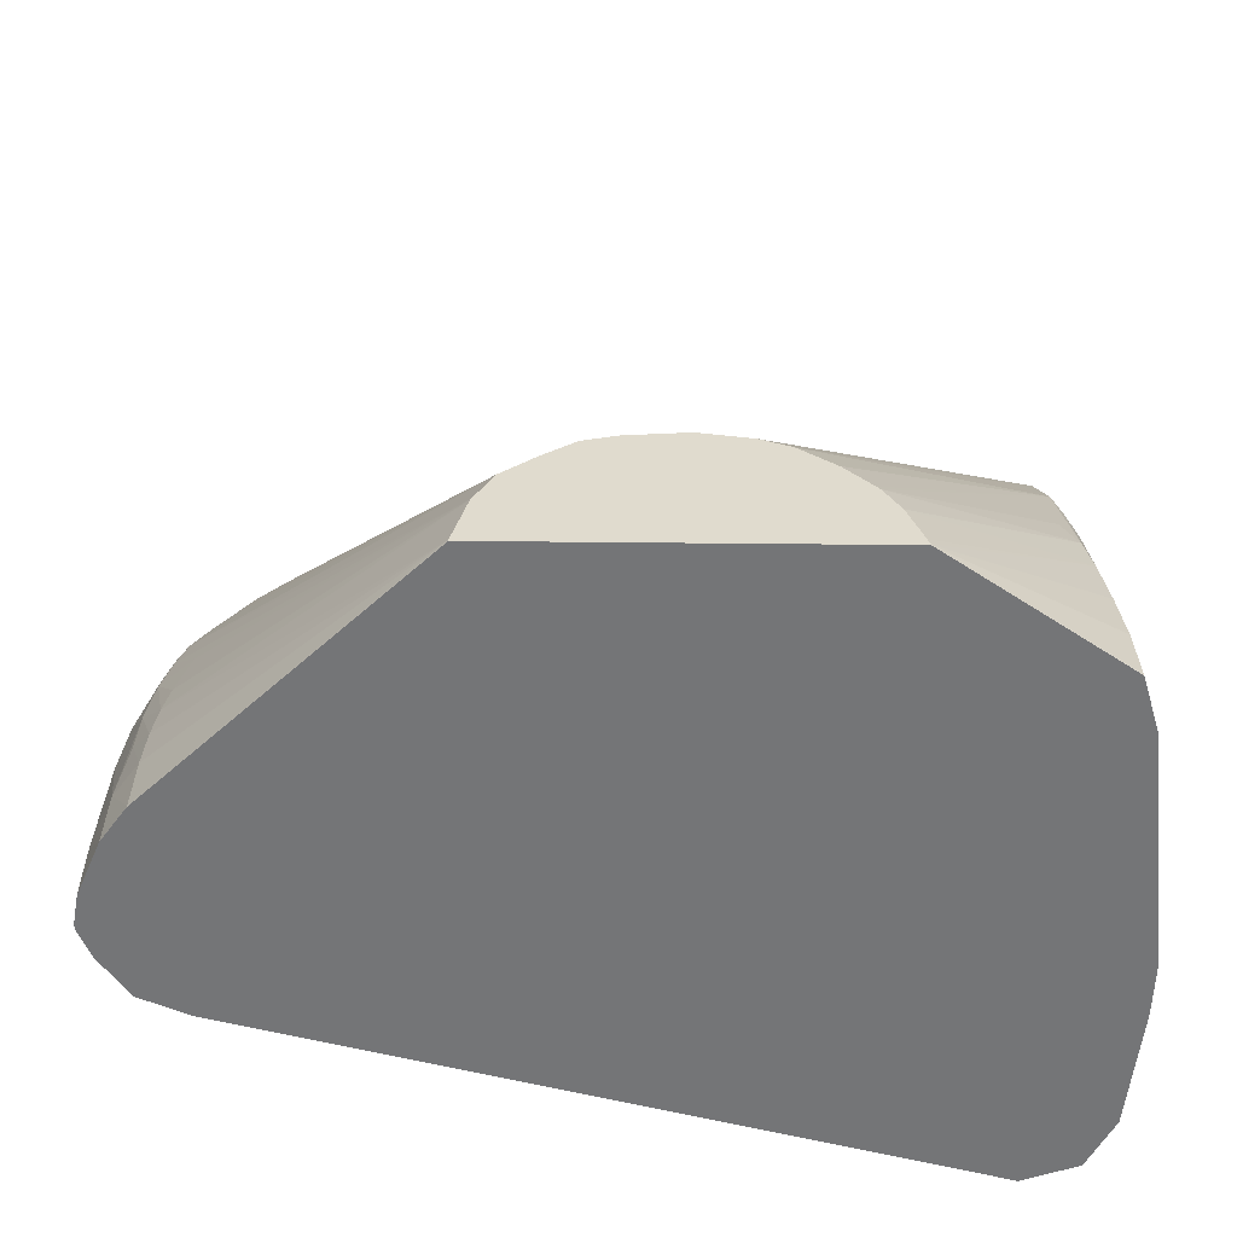
<metadata>
{"format":"obj","ext":"obj","renderer":"f3d","projection":"perspective","resolution":1024,"background":"white","views":[{"elev":-56.5,"azim":89.4,"up":"+Z"}]}
</metadata>
<code>
v -0.004629 0.002943 0.01362
v -0.004629 0.002435 0.01362
v -0.004121 0.002943 0.01346
v -0.004629 0.004121 0.01361
v -0.004629 0.001766 0.01361
v -0.004121 0.001766 0.01345
v -0.003189 0.002943 0.0131
v -0.004121 0.004121 0.01345
v -0.004629 0.005298 0.0136
v -0.004629 0.001258 0.0136
v -0.004121 0.0005887 0.01341
v -0.003207 0.001766 0.0131
v -0.002618 0.001766 0.01283
v -0.002601 0.002943 0.01284
v -0.002621 0.004121 0.01283
v -0.00321 0.004121 0.01309
v -0.004121 0.005298 0.01343
v -0.004629 0.006476 0.01357
v -0.004629 0.0005887 0.01357
v -0.00326 0.0005887 0.01307
v -0.004629 8.036e-05 0.01355
v -0.004121 -0.0005887 0.01333
v -0.002671 0.0005887 0.0128
v -0.001766 0.001766 0.01238
v -0.001766 0.002943 0.0124
v -0.001766 0.004121 0.01238
v -0.001766 0.006476 0.01232
v -0.002692 0.006476 0.0128
v -0.003281 0.006476 0.01306
v -0.004121 0.006476 0.0134
v -0.003368 0.007213 0.01302
v -0.004629 0.006989 0.01344
v -0.00336 -0.0005887 0.01303
v -0.004629 -0.0005887 0.0135
v -0.004629 -0.001095 0.01344
v -0.004053 -0.001763 0.01315
v -0.00346 -0.00137 0.01298
v -0.002772 -0.0005887 0.01276
v -0.001766 -0.0005887 0.01223
v -0.001766 0.0005887 0.01233
v -0.0009511 0.001766 0.01192
v -0.000934 0.002943 0.01193
v -0.0009497 0.004121 0.01191
v -0.0009922 0.006476 0.01189
v -0.001056 0.007202 0.01185
v -0.001766 0.00745 0.01204
v -0.004121 0.007379 0.01317
v -0.004629 0.007428 0.01325
v -0.004629 -0.001764 0.01335
v -0.003616 -0.002154 0.01292
v -0.004454 -0.002943 0.01305
v -0.003018 -0.001763 0.01271
v -0.001703 -0.00171 0.01203
v -0.001147 -0.00128 0.01179
v -0.001079 -0.0005887 0.01184
v -0.0009965 0.0005887 0.01189
v -0.0003622 0.001766 0.01153
v -0.0003452 0.002943 0.01154
v -0.0003608 0.004121 0.01153
v -0.0004048 0.006476 0.01151
v 0.0004296 0.006476 0.01092
v 0.0002862 0.007307 0.01081
v -0.0006332 0.007489 0.0112
v -0.001766 0.007898 0.01119
v -0.002962 0.007576 0.01242
v -0.004121 0.007833 0.01236
v -0.004629 0.007686 0.01279
v -0.004629 -0.002943 0.01311
v -0.003866 -0.002943 0.01282
v -0.002943 -0.002943 0.01241
v -0.004629 -0.003431 0.01298
v -0.002047 -0.002943 0.01195
v -0.001269 -0.002065 0.01172
v -0.0006871 -0.00171 0.0114
v 0.0002139 -0.001766 0.01076
v -0.0004899 -0.0005887 0.01144
v -0.000409 0.0005887 0.0115
v 0.0004168 0.0005887 0.01091
v 0.0004608 0.001766 0.01094
v 0.0004721 0.002943 0.01095
v 0.001061 0.002943 0.0105
v 0.001018 0.006476 0.01047
v 0.001518 0.007356 0.009725
v 0.0006424 0.007567 0.01007
v 0.001766 0.008387 -0.004154
v -0.002943 0.007905 0.01119
v -0.004629 0.007836 0.01236
v 0.001853 0.007595 0.008916
v 0.002943 0.007835 0.006475
v -0.004629 -0.003529 0.01295
v -0.004629 -0.003613 0.01293
v -0.004219 -0.004023 0.01261
v -0.002943 -0.004096 0.01202
v -0.002245 -0.003688 0.01184
v -0.001458 -0.002943 0.0116
v 9.044e-05 -0.002575 0.01066
v -0.0005169 -0.002957 0.01097
v 0.0008027 -0.001766 0.01029
v 0.000929 -0.0005887 0.0104
v 0.0003402 -0.0005887 0.01085
v 0.001006 0.0005887 0.01046
v 0.00105 0.001766 0.01049
v 0.001728 0.002943 0.009913
v 0.001687 0.006476 0.009878
v 0.002274 0.006476 0.009339
v 0.002666 0.007354 0.008582
v 0.0006807 0.008353 -0.004154
v 0.00412 0.007805 0.005297
v 0.006476 0.007829 -0.002943
v 0.006476 0.00785 -0.00412
v 0.006476 0.00785 -0.004154
v -0.004629 0.007938 0.004123
v 0.003012 0.007559 0.00771
v -0.004629 -0.004177 0.0127
v -0.003336 -0.004903 0.01187
v -0.004145 -0.005296 0.01202
v -0.002552 -0.004474 0.01167
v -0.001818 -0.004096 0.01141
v -0.0008801 -0.004121 0.0108
v -7.558e-05 -0.003359 0.01054
v 0.0005261 -0.002957 0.01019
v 0.001319 -0.002943 0.009544
v 0.001497 -0.001766 0.009704
v 0.001607 -0.0005887 0.009807
v 0.001674 0.0005887 0.009868
v 0.001715 0.001766 0.009903
v 0.002317 0.002943 0.009381
v 0.002304 0.004121 0.009369
v 0.002826 0.006476 0.008751
v 0.003415 0.006476 0.0081
v 0.003761 0.007298 0.007355
v 0.0006155 0.008348 -0.004154
v -0.004629 0.007941 0.003453
v 0.00414 0.00748 0.006454
v 0.005037 0.0074 0.005297
v 0.00538 0.007459 0.004138
v 0.006318 0.007424 0.001767
v 0.006476 0.00763 -0.0005876
v 0.006476 0.007756 -0.001766
v 0.007477 0.007484 -0.002943
v 0.007527 0.007527 -0.00412
v 0.006507 0.007842 -0.004154
v -0.004629 -0.005296 0.0122
v -0.003768 -0.005688 0.01167
v -0.002943 -0.005296 0.01147
v -0.004554 -0.005997 0.01184
v -0.001798 -0.005242 0.01086
v -0.001096 -0.004814 0.01065
v -0.0002913 -0.004121 0.01038
v 0.001199 -0.003574 0.009438
v 0.0005942 -0.004028 0.009732
v 0.001908 -0.002943 0.008974
v 0.002085 -0.001766 0.009153
v 0.002196 -0.0005887 0.009261
v 0.002263 0.0005887 0.009327
v 0.002303 0.001766 0.009367
v 0.00285 0.001766 0.008779
v 0.00286 0.002943 0.008793
v 0.003438 0.004121 0.00813
v 0.003906 0.004121 0.007542
v 0.003879 0.006476 0.00751
v 0.004813 0.007211 0.006047
v -0.001763 0.008095 -0.004154
v -0.004629 0.007905 0.002275
v 0.005961 0.007162 0.003757
v 0.006104 0.007297 0.002945
v 0.007147 0.007166 0.0002981
v 0.007258 0.007281 -0.0005876
v 0.007382 0.007393 -0.001766
v 0.009867 0.004079 -0.004154
v 0.007527 0.007527 -0.004154
v -0.004629 -0.006021 0.01185
v -0.004145 -0.006425 0.0114
v -0.003436 -0.007134 0.01065
v -0.003003 -0.006441 0.01085
v -0.002213 -0.006027 0.01068
v -0.004629 -0.006081 0.01182
v -0.001426 -0.005599 0.01044
v -0.0005864 -0.0053 0.01001
v 0.0002039 -0.005001 0.009584
v 0.002376 -0.003578 0.008264
v 0.0009886 -0.004358 0.00925
v 0.001695 -0.003969 0.008758
v 0.002488 -0.002943 0.008385
v 0.002654 -0.001766 0.008565
v 0.002758 -0.0005887 0.008673
v 0.002819 0.0005887 0.008739
v 0.003407 0.0005887 0.008093
v 0.003439 0.001766 0.008131
v 0.003448 0.002943 0.008142
v 0.003913 0.002943 0.007552
v 0.004495 0.004121 0.006746
v 0.004468 0.006476 0.006717
v 0.005797 0.006476 0.004495
v 0.004867 0.006476 0.006129
v 0.009867 0.00159 -0.001021
v 0.009867 0.002108 -0.001249
v 0.009867 0.002166 -0.001277
v -0.002762 0.007573 -0.004154
v -0.004629 0.007545 0.0009558
v 0.007031 0.006886 0.001083
v 0.009867 0.002851 -0.001851
v 0.009867 0.003366 -0.002451
v 0.009867 0.003436 -0.002536
v 0.009867 0.003745 -0.003123
v 0.009867 0.00403 -0.00398
v 0.009867 0.00407 -0.00412
v 0.009867 -0.00316 -0.004154
v -0.004629 -0.006589 0.0115
v -0.004121 -0.007349 0.0108
v -0.004121 -0.007938 0.01035
v -0.00297 -0.007636 0.009993
v -0.002651 -0.006811 0.01043
v -0.001717 -0.006523 0.01004
v -0.0008617 -0.006235 0.00965
v -7.7e-05 -0.005787 0.009358
v 0.0006807 -0.005429 0.008913
v 0.003502 -0.00344 0.007025
v 0.00315 -0.003005 0.007604
v 0.002192 -0.004362 0.008067
v 0.002697 -0.00403 0.007665
v 0.001406 -0.005071 0.008465
v 0.003622 -0.002653 0.007178
v 0.003243 -0.001766 0.0079
v 0.003347 -0.0005887 0.008022
v 0.003819 -0.0005887 0.007432
v 0.003875 0.0005887 0.007505
v 0.003903 0.001766 0.007542
v 0.004502 0.002943 0.006757
v 0.009867 0.0005887 -0.0008346
v 0.009867 0.001443 -0.000993
v -0.002784 0.007553 -0.004154
v -0.004629 0.007417 0.0006948
v 0.009867 -0.003162 -0.00412
v 0.004828 -0.008374 -0.004154
v -0.004629 -0.007511 0.01089
v -0.004629 -0.007889 0.01062
v -0.004629 -0.008084 0.01047
v -0.00329 -0.008373 0.009556
v -0.002007 -0.007351 0.009643
v -0.002505 -0.008135 0.009325
v -0.001222 -0.007021 0.009388
v -0.0005169 -0.006566 0.009156
v 5.212e-05 -0.007118 0.008288
v 0.0003175 -0.006476 0.008525
v 0.001157 -0.005855 0.00822
v 0.003954 -0.003005 0.006569
v 0.003355 -0.004121 0.00683
v 0.00378 -0.004121 0.00624
v 0.009867 -0.001239 -0.001139
v 0.002544 -0.005036 0.007282
v 0.001861 -0.005447 0.00775
v 0.004684 -0.002232 0.005845
v 0.004379 -0.00181 0.006405
v 0.003726 -0.001766 0.00731
v 0.004408 -0.0005887 0.006637
v 0.004464 0.0005887 0.006703
v 0.004492 0.001766 0.006743
v 0.009867 -0.0005887 -0.0009547
v -0.002799 0.007517 -0.004154
v -0.003167 0.006476 -0.004154
v -0.004629 0.006476 9.45e-05
v 0.009867 -0.002881 -0.002943
v 0.004689 -0.008215 -0.001285
v 0.004756 -0.008296 -0.00207
v 0.004803 -0.008346 -0.002943
v 0.004828 -0.008374 -0.00412
v 0.00412 -0.008876 -0.004154
v -0.004629 -0.008589 0.009904
v -0.004121 -0.00854 0.009765
v -0.002916 -0.008671 0.008892
v -0.001766 -0.008441 0.008486
v -0.001675 -0.007707 0.009125
v -0.001143 -0.008266 0.008269
v -0.0006843 -0.007567 0.008502
v -0.0003565 -0.007905 0.007928
v 8.334e-05 -0.008306 0.007143
v 0.0004608 -0.007518 0.007529
v 0.001238 -0.007134 0.007129
v 0.0009063 -0.006476 0.00798
v 0.002315 -0.005821 0.007014
v 0.001487 -0.006476 0.007392
v 0.003615 -0.004869 0.006005
v 0.009867 -0.001827 -0.001593
v 0.002972 -0.005345 0.00651
v 0.004762 -0.001446 0.005967
v 0.0004735 -0.007653 -0.004154
v -0.004629 -0.008448 0.005601
v -0.004629 -0.007653 0.005236
v 0.009867 -0.002495 -0.002183
v 0.00353 -0.00824 0.002351
v 0.003687 -0.008402 0.001567
v 0.004448 -0.007885 0.0005904
v 0.00461 -0.008111 -0.0005876
v 0.003859 -0.008554 0.0005904
v 0.004022 -0.008663 -0.0005876
v 0.004227 -0.008654 -0.001713
v 0.00412 -0.008843 -0.002943
v 0.00412 -0.008876 -0.00412
v 0.003016 -0.009332 -0.00412
v 0.003012 -0.009332 -0.004154
v -0.004629 -0.009152 0.008831
v -0.004121 -0.009075 0.008831
v -0.001766 -0.008918 0.007653
v -0.0006843 -0.008462 0.007583
v 0.001223 -0.008282 0.005939
v 0.000868 -0.00792 0.006724
v -0.0005878 -0.008988 0.006475
v 0.0005204 -0.008476 0.00639
v 0.001473 -0.007578 0.00639
v 0.002349 -0.007056 0.005878
v 0.002128 -0.006587 0.006564
v 0.002619 -0.006271 0.00623
v 0.003402 -0.005655 0.00569
v 0.003854 -0.005276 0.005299
v 0.0008865 -0.008593 -0.004154
v -0.004629 -0.008975 0.006452
v 0.003655 -0.006086 0.004905
v 0.003871 -0.006477 0.00411
v 0.003631 -0.007201 0.00371
v 0.003818 -0.007459 0.002945
v 0.003378 -0.008048 0.002945
v 0.002545 -0.008422 0.003851
v 0.002789 -0.008614 0.002945
v 0.00306 -0.008734 0.001883
v 0.002943 -0.009089 0.0005904
v 0.002943 -0.009222 -0.0005876
v 0.002982 -0.009326 -0.002943
v 0.002383 -0.009424 -0.002253
v 0.002442 -0.00943 -0.004154
v -0.004629 -0.009319 0.007653
v -0.004121 -0.00934 0.007653
v -0.002943 -0.00923 0.007653
v 0.002305 -0.008188 0.004636
v 0.002112 -0.007737 0.00541
v 0.001468 -0.008465 0.005297
v 0.0005899 -0.008956 0.005297
v -0.001822 -0.009313 0.006409
v -0.0006574 -0.009323 0.005226
v 0.0005899 -0.009267 0.004123
v 0.003405 -0.00687 0.004495
v 0.003011 -0.00657 0.005393
v 0.00262 -0.007401 0.005093
v 0.001704 -0.009164 -0.004154
v 0.001734 -0.009183 -0.004154
v 0.002975 -0.007693 0.004173
v 0.001854 -0.008715 0.004196
v 0.001766 -0.009161 0.002945
v 0.001758 -0.009335 0.001821
v 0.001359 -0.009459 0.001462
v 0.002842 -0.009319 -0.001823
v 0.002429 -0.009431 -0.00412
v 0.002429 -0.009431 -0.004154
v 0.001753 -0.009192 -0.004154
v 0.002318 -0.009431 -0.004154
v -0.002414 -0.009428 0.005836
v -0.002414 -0.009428 0.005972
v -0.002254 -0.009428 0.005972
v -0.001468 -0.009391 0.00557
v -0.001096 -0.009426 0.004785
v 0.001074 -0.009458 0.0005904
v 0.001409 -0.009458 0.0005904
f 213 242 214
f 216 242 243
f 212 241 240
f 214 242 215
f 212 239 241
f 215 242 216
f 213 240 242
f 216 246 217
f 216 244 245
f 216 245 246
f 217 246 222
f 218 247 223
f 218 249 250
f 218 248 249
f 212 240 213
f 218 223 219
f 218 221 248
f 216 243 244
f 211 239 212
f 192 230 193
f 210 238 211
f 188 225 226
f 188 226 227
f 218 250 247
f 186 188 187
f 188 227 189
f 189 227 228
f 189 228 191
f 189 191 190
f 191 228 229
f 192 229 230
f 193 230 195
f 195 230 231
f 195 231 196
f 199 232 200
f 200 232 233
f 208 234 235
f 209 236 210
f 210 236 237
f 210 237 238
f 211 238 239
f 220 222 251
f 238 269 270
f 221 251 248
f 234 266 267
f 234 267 235
f 235 267 299
f 235 299 268
f 238 270 239
f 239 270 271
f 239 271 272
f 239 272 241
f 240 241 273
f 240 273 242
f 241 272 274
f 241 274 273
f 242 244 243
f 242 273 274
f 242 274 275
f 242 275 244
f 186 225 188
f 244 275 274
f 244 274 276
f 234 265 266
f 220 251 221
f 234 264 265
f 233 261 262
f 222 246 252
f 222 252 251
f 223 247 253
f 223 253 254
f 223 254 255
f 223 255 224
f 224 255 225
f 225 255 226
f 226 255 256
f 226 256 227
f 227 256 257
f 227 257 258
f 227 258 228
f 228 258 229
f 229 258 230
f 230 258 257
f 230 257 259
f 232 260 233
f 233 260 261
f 234 263 264
f 185 225 186
f 162 198 194
f 184 219 223
f 162 194 165
f 162 193 195
f 162 195 196
f 162 196 197
f 162 197 198
f 163 199 164
f 164 199 200
f 165 201 167
f 161 193 162
f 165 167 166
f 165 198 202
f 165 202 203
f 165 203 204
f 165 204 201
f 167 201 204
f 167 204 205
f 167 205 168
f 168 205 206
f 165 194 198
f 160 193 161
f 160 192 193
f 160 229 192
f 151 180 182
f 244 276 277
f 152 181 184
f 152 184 153
f 153 185 154
f 153 184 185
f 154 185 186
f 154 186 155
f 155 186 187
f 155 187 156
f 156 187 157
f 157 187 188
f 157 188 189
f 157 189 158
f 158 189 190
f 158 190 159
f 159 190 160
f 160 190 191
f 160 191 229
f 168 206 207
f 168 207 169
f 169 207 170
f 170 207 206
f 175 213 176
f 176 213 214
f 176 214 178
f 178 214 215
f 178 215 216
f 178 216 179
f 179 216 180
f 180 216 217
f 180 217 182
f 181 218 219
f 181 219 184
f 181 183 220
f 181 220 221
f 181 221 218
f 182 217 222
f 182 222 220
f 182 220 183
f 184 223 224
f 184 224 185
f 174 213 175
f 185 224 225
f 174 212 213
f 174 210 211
f 170 206 205
f 170 205 204
f 170 204 203
f 170 203 202
f 170 202 198
f 170 198 197
f 170 197 196
f 170 196 231
f 170 231 230
f 170 230 259
f 170 259 250
f 170 250 284
f 170 284 290
f 170 290 263
f 170 263 234
f 170 234 208
f 173 177 209
f 173 209 210
f 173 210 174
f 174 211 212
f 244 277 278
f 318 341 319
f 244 279 280
f 311 335 334
f 311 334 343
f 311 343 341
f 313 342 314
f 314 342 318
f 314 318 315
f 316 344 317
f 317 344 345
f 311 342 313
f 317 345 331
f 319 341 320
f 320 341 346
f 320 346 322
f 322 346 334
f 322 334 323
f 323 336 347
f 323 347 324
f 323 334 336
f 318 342 341
f 311 341 342
f 309 337 336
f 308 340 337
f 299 328 300
f 300 328 329
f 300 329 330
f 300 330 301
f 302 331 332
f 302 332 333
f 302 333 303
f 303 333 304
f 304 333 308
f 304 308 305
f 306 334 335
f 306 335 311
f 306 311 310
f 306 309 336
f 306 336 334
f 308 337 309
f 308 333 338
f 308 338 339
f 308 339 340
f 324 347 348
f 298 328 299
f 324 348 325
f 326 348 349
f 338 359 339
f 339 359 360
f 339 360 350
f 339 350 340
f 340 350 349
f 340 349 348
f 350 360 358
f 350 358 357
f 338 358 359
f 350 357 361
f 350 362 353
f 350 353 352
f 353 362 361
f 353 361 355
f 355 361 356
f 356 361 357
f 358 360 359
f 150 183 181
f 350 361 362
f 337 348 347
f 337 340 348
f 336 337 347
f 326 349 327
f 327 349 350
f 327 350 351
f 327 351 328
f 328 351 329
f 329 350 352
f 329 352 330
f 329 351 350
f 330 352 353
f 331 345 354
f 331 354 355
f 331 355 356
f 331 356 357
f 331 357 332
f 332 357 358
f 332 358 333
f 333 358 338
f 334 346 341
f 334 341 343
f 325 348 326
f 298 327 328
f 296 327 298
f 296 326 327
f 261 289 262
f 263 290 291
f 263 291 292
f 263 292 293
f 263 293 294
f 263 294 264
f 264 294 295
f 264 295 296
f 261 288 289
f 264 296 265
f 265 297 266
f 266 297 298
f 266 298 267
f 267 298 299
f 268 299 300
f 268 300 301
f 269 302 303
f 269 303 270
f 265 296 297
f 261 287 288
f 256 259 257
f 256 286 259
f 244 280 246
f 244 246 245
f 246 281 252
f 246 280 279
f 246 279 282
f 246 282 281
f 247 250 253
f 248 251 283
f 248 283 249
f 249 283 250
f 250 254 253
f 250 283 284
f 250 259 254
f 251 252 281
f 251 281 285
f 251 285 283
f 254 286 255
f 254 259 286
f 255 286 256
f 270 303 271
f 271 303 304
f 271 304 272
f 272 304 305
f 287 316 288
f 288 316 317
f 290 315 318
f 290 318 319
f 290 319 320
f 290 320 321
f 290 321 291
f 291 321 320
f 291 320 322
f 291 322 323
f 291 323 324
f 291 324 292
f 292 324 325
f 292 325 295
f 292 295 293
f 293 295 294
f 295 325 326
f 295 326 296
f 296 298 297
f 284 315 290
f 244 278 279
f 283 315 284
f 283 285 314
f 272 305 274
f 274 277 276
f 274 305 277
f 277 306 307
f 277 307 279
f 277 279 278
f 277 305 308
f 277 308 309
f 277 309 306
f 279 307 306
f 279 306 310
f 279 310 311
f 279 311 312
f 279 312 281
f 279 281 282
f 281 312 311
f 281 311 313
f 281 313 314
f 281 314 285
f 283 314 315
f 150 182 183
f 104 128 105
f 150 181 152
f 38 53 39
f 39 53 54
f 39 54 55
f 39 55 40
f 40 55 56
f 40 56 41
f 41 56 57
f 41 57 58
f 38 52 53
f 41 58 42
f 42 59 43
f 43 59 60
f 43 60 44
f 44 60 45
f 45 60 61
f 45 61 62
f 45 62 46
f 46 63 64
f 42 58 59
f 37 50 52
f 36 51 50
f 36 49 51
f 24 40 41
f 24 41 42
f 24 42 25
f 25 42 26
f 26 42 43
f 26 43 44
f 26 44 27
f 27 44 45
f 27 45 28
f 28 45 31
f 28 31 29
f 29 31 30
f 31 45 46
f 31 46 47
f 31 47 32
f 32 47 48
f 33 37 38
f 35 49 36
f 36 50 37
f 46 64 65
f 23 40 24
f 46 65 47
f 47 65 66
f 58 80 61
f 58 61 59
f 59 61 60
f 61 80 81
f 61 81 82
f 61 82 62
f 62 82 83
f 62 83 84
f 58 79 80
f 62 84 63
f 64 85 86
f 64 86 87
f 64 87 66
f 64 66 65
f 64 84 88
f 64 88 89
f 64 89 85
f 66 87 67
f 63 84 64
f 57 79 58
f 57 78 79
f 57 77 78
f 47 66 48
f 48 66 67
f 49 68 51
f 50 51 69
f 50 69 70
f 50 70 52
f 51 68 71
f 51 71 69
f 52 70 72
f 52 72 53
f 53 72 73
f 53 73 54
f 54 73 74
f 54 74 75
f 54 75 76
f 54 76 55
f 55 76 77
f 55 77 56
f 56 77 57
f 46 62 63
f 23 39 40
f 23 38 39
f 23 33 38
f 1 237 236
f 1 236 209
f 1 209 177
f 1 177 172
f 1 172 143
f 1 143 114
f 1 114 91
f 1 91 90
f 1 238 237
f 1 90 71
f 1 68 49
f 1 49 35
f 1 35 34
f 1 34 21
f 1 21 19
f 1 19 10
f 1 10 5
f 1 5 2
f 1 71 68
f 1 269 238
f 1 302 269
f 1 331 302
f 150 151 182
f 1 2 3
f 1 3 4
f 1 4 9
f 1 9 18
f 1 18 32
f 1 32 48
f 1 48 67
f 1 67 87
f 1 87 112
f 1 112 133
f 1 133 164
f 1 164 200
f 1 200 233
f 1 233 262
f 1 262 289
f 1 289 288
f 1 288 317
f 1 317 331
f 2 5 6
f 2 6 3
f 3 6 7
f 3 7 8
f 14 24 25
f 14 25 15
f 15 25 26
f 15 26 27
f 15 27 28
f 15 28 29
f 15 29 16
f 16 29 30
f 16 30 17
f 17 30 18
f 18 30 31
f 18 31 32
f 20 22 33
f 20 33 23
f 21 34 22
f 22 34 35
f 22 35 36
f 22 36 37
f 22 37 33
f 13 24 14
f 69 71 90
f 13 23 24
f 12 20 23
f 3 8 9
f 3 9 4
f 5 10 6
f 6 10 11
f 6 11 12
f 6 12 7
f 7 12 13
f 7 13 14
f 7 14 15
f 7 15 16
f 7 16 8
f 8 16 17
f 8 17 9
f 9 17 18
f 10 19 11
f 11 20 12
f 11 19 21
f 11 21 22
f 11 22 20
f 12 23 13
f 69 90 91
f 37 52 38
f 69 92 93
f 116 146 144
f 117 145 147
f 117 147 148
f 117 148 118
f 118 148 119
f 119 149 120
f 119 148 149
f 120 150 121
f 116 143 146
f 120 149 151
f 121 150 122
f 122 150 152
f 122 152 153
f 122 153 123
f 123 153 154
f 123 154 124
f 124 154 155
f 124 155 125
f 120 151 150
f 115 145 117
f 115 144 145
f 115 116 144
f 106 129 130
f 106 130 131
f 106 131 113
f 107 132 133
f 107 133 112
f 108 113 134
f 108 134 135
f 108 135 136
f 108 136 137
f 108 137 138
f 108 138 139
f 108 139 109
f 109 139 140
f 109 140 141
f 109 141 142
f 109 142 110
f 110 142 111
f 113 131 134
f 114 143 116
f 125 155 156
f 125 156 126
f 126 156 127
f 127 156 157
f 140 169 170
f 140 170 141
f 141 171 142
f 141 170 171
f 143 172 146
f 144 146 173
f 144 173 174
f 144 174 175
f 144 175 176
f 144 176 145
f 145 176 147
f 146 172 177
f 146 177 173
f 147 176 178
f 147 178 148
f 148 178 179
f 148 179 180
f 148 180 149
f 149 180 151
f 138 140 139
f 105 129 106
f 138 169 140
f 137 168 169
f 127 157 158
f 127 158 128
f 128 158 129
f 129 158 159
f 129 159 130
f 130 159 160
f 130 160 161
f 130 161 131
f 131 161 162
f 131 162 134
f 132 163 133
f 133 163 164
f 134 162 135
f 135 162 165
f 135 165 166
f 135 166 136
f 136 166 137
f 137 166 167
f 69 91 92
f 137 169 138
f 105 128 129
f 137 167 168
f 103 128 104
f 83 104 105
f 83 105 106
f 83 106 88
f 83 88 84
f 85 107 87
f 85 87 86
f 85 89 108
f 85 108 109
f 82 104 83
f 85 109 110
f 85 111 142
f 85 142 171
f 85 171 170
f 85 170 208
f 85 208 235
f 85 235 268
f 85 268 301
f 85 301 330
f 85 110 111
f 81 104 82
f 81 103 104
f 81 102 103
f 69 93 70
f 70 93 94
f 70 94 72
f 72 94 95
f 72 95 73
f 73 96 74
f 73 95 97
f 73 97 96
f 74 96 75
f 75 98 99
f 75 99 100
f 75 96 98
f 76 100 77
f 77 100 78
f 78 100 101
f 78 101 102
f 78 102 79
f 79 102 81
f 79 81 80
f 85 330 353
f 85 353 355
f 75 100 76
f 85 354 345
f 94 119 95
f 95 119 120
f 95 120 97
f 96 97 120
f 96 120 121
f 96 121 122
f 96 122 98
f 98 122 123
f 94 118 119
f 98 123 99
f 99 124 101
f 101 124 125
f 101 125 102
f 102 125 126
f 102 126 103
f 103 126 127
f 85 355 354
f 103 127 128
f 99 123 124
f 94 117 118
f 99 101 100
f 93 115 117
f 85 344 316
f 93 117 94
f 85 345 344
f 85 316 287
f 85 287 261
f 85 261 260
f 85 232 199
f 85 199 163
f 85 163 132
f 85 132 107
f 85 260 232
f 88 106 113
f 88 113 108
f 88 108 89
f 91 114 92
f 92 115 93
f 92 114 116
f 87 107 112
f 92 116 115

</code>
